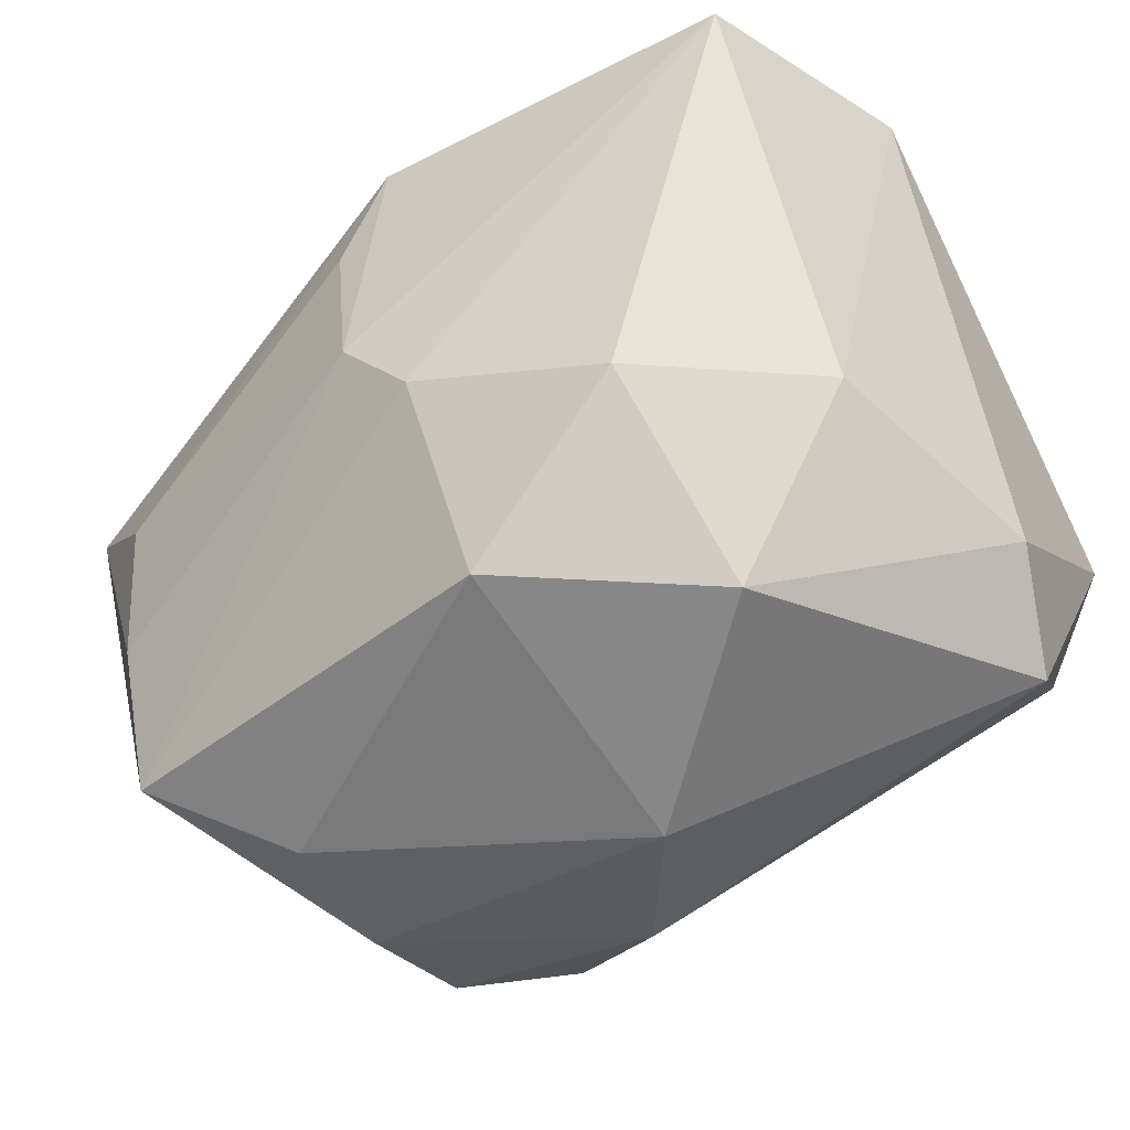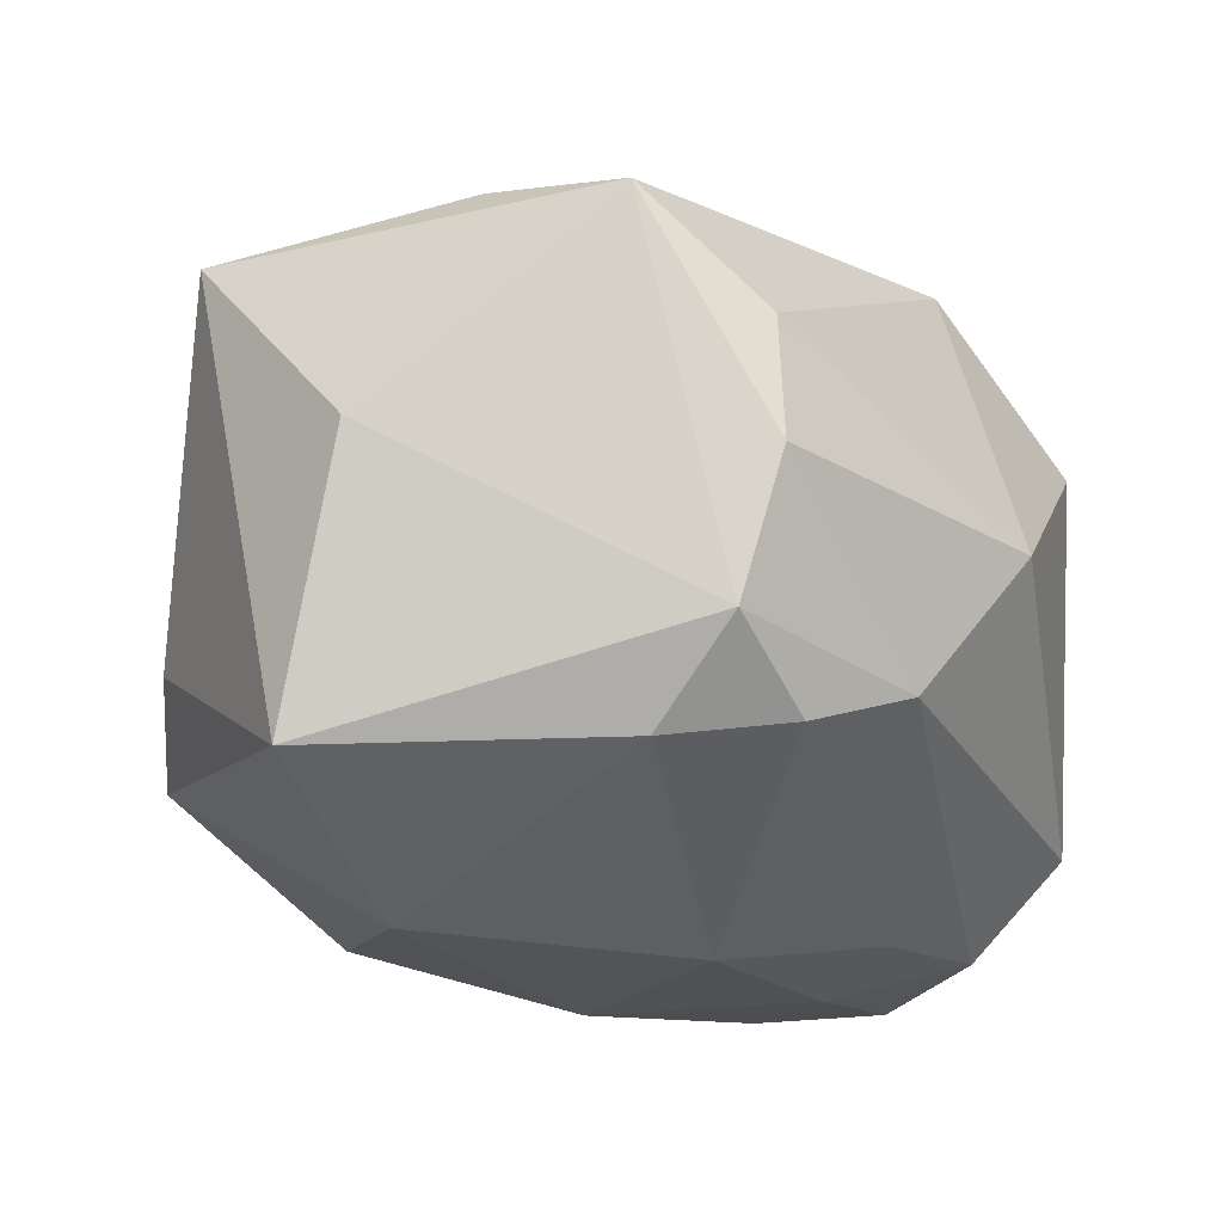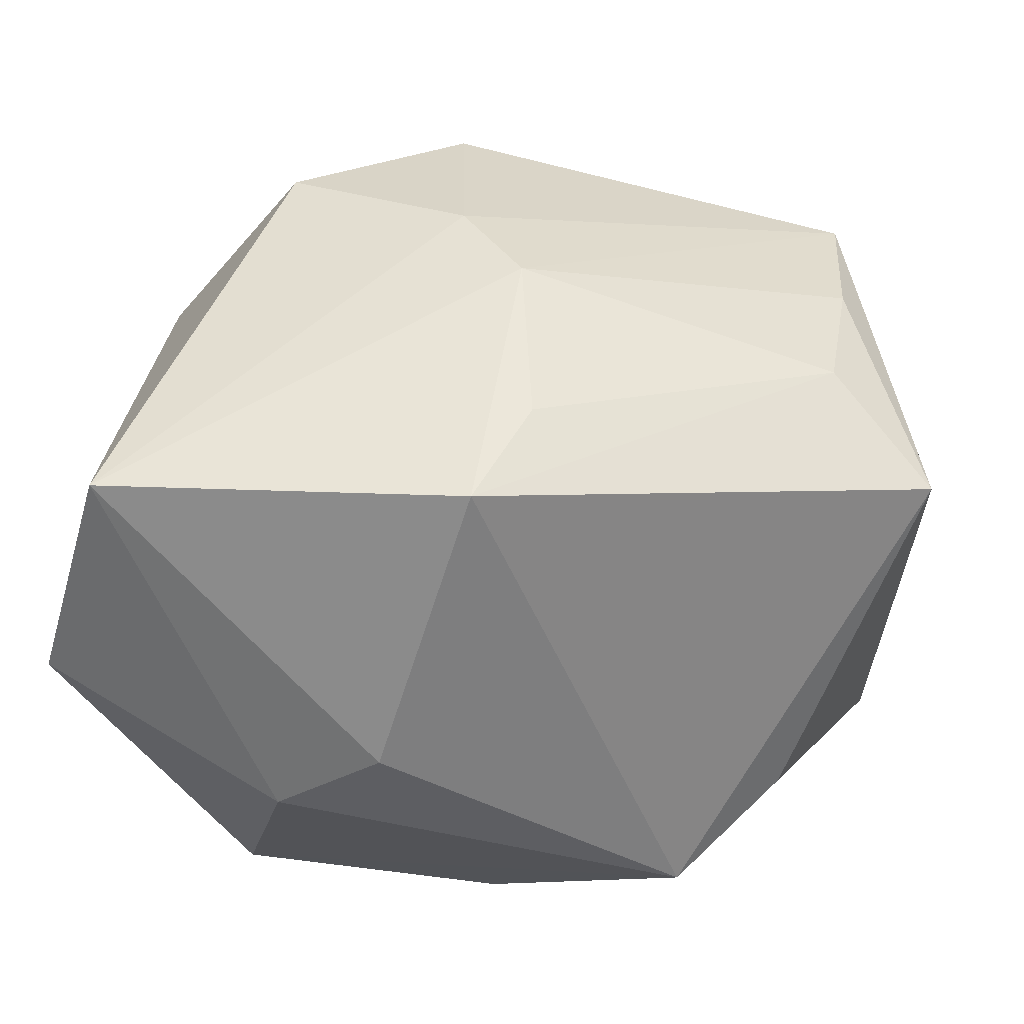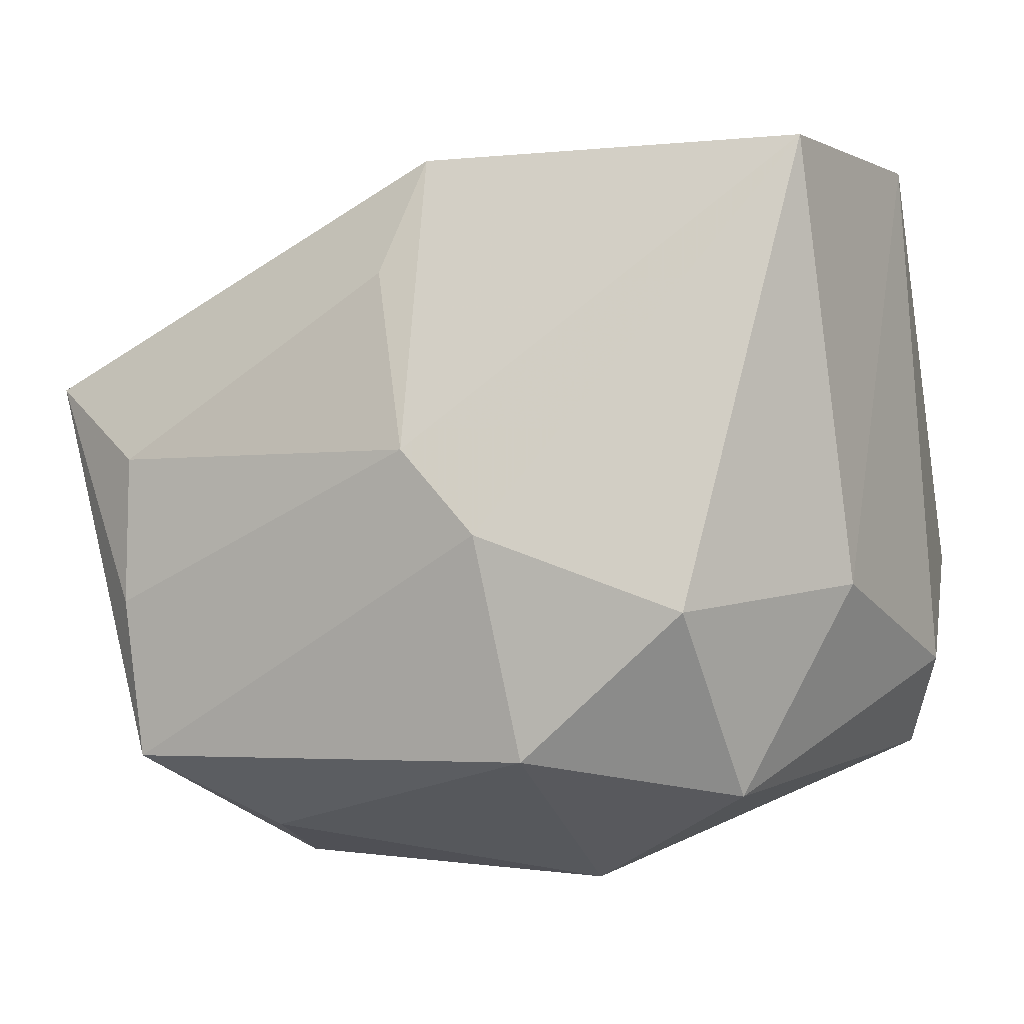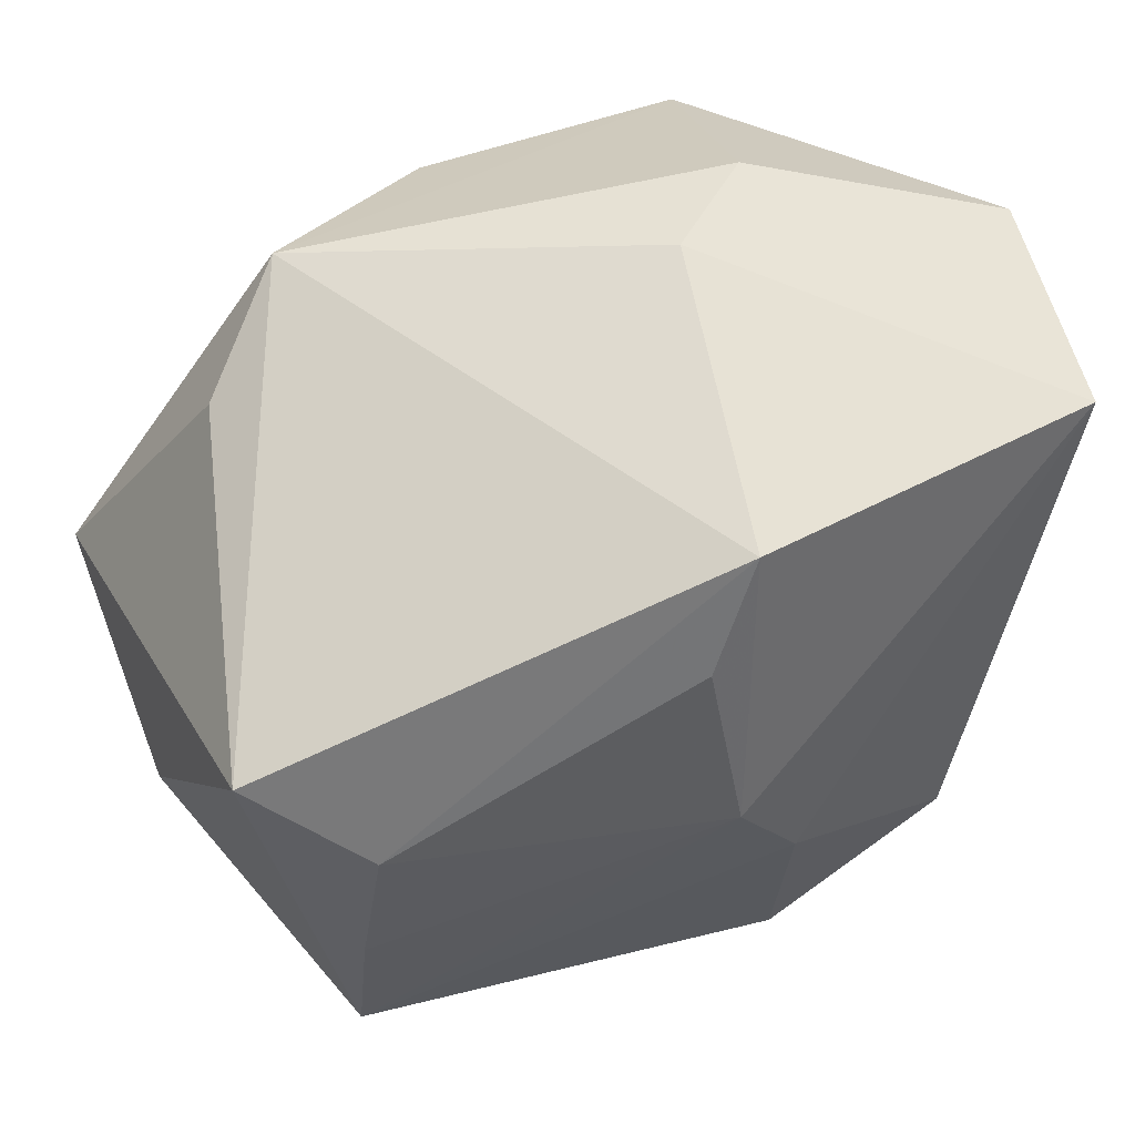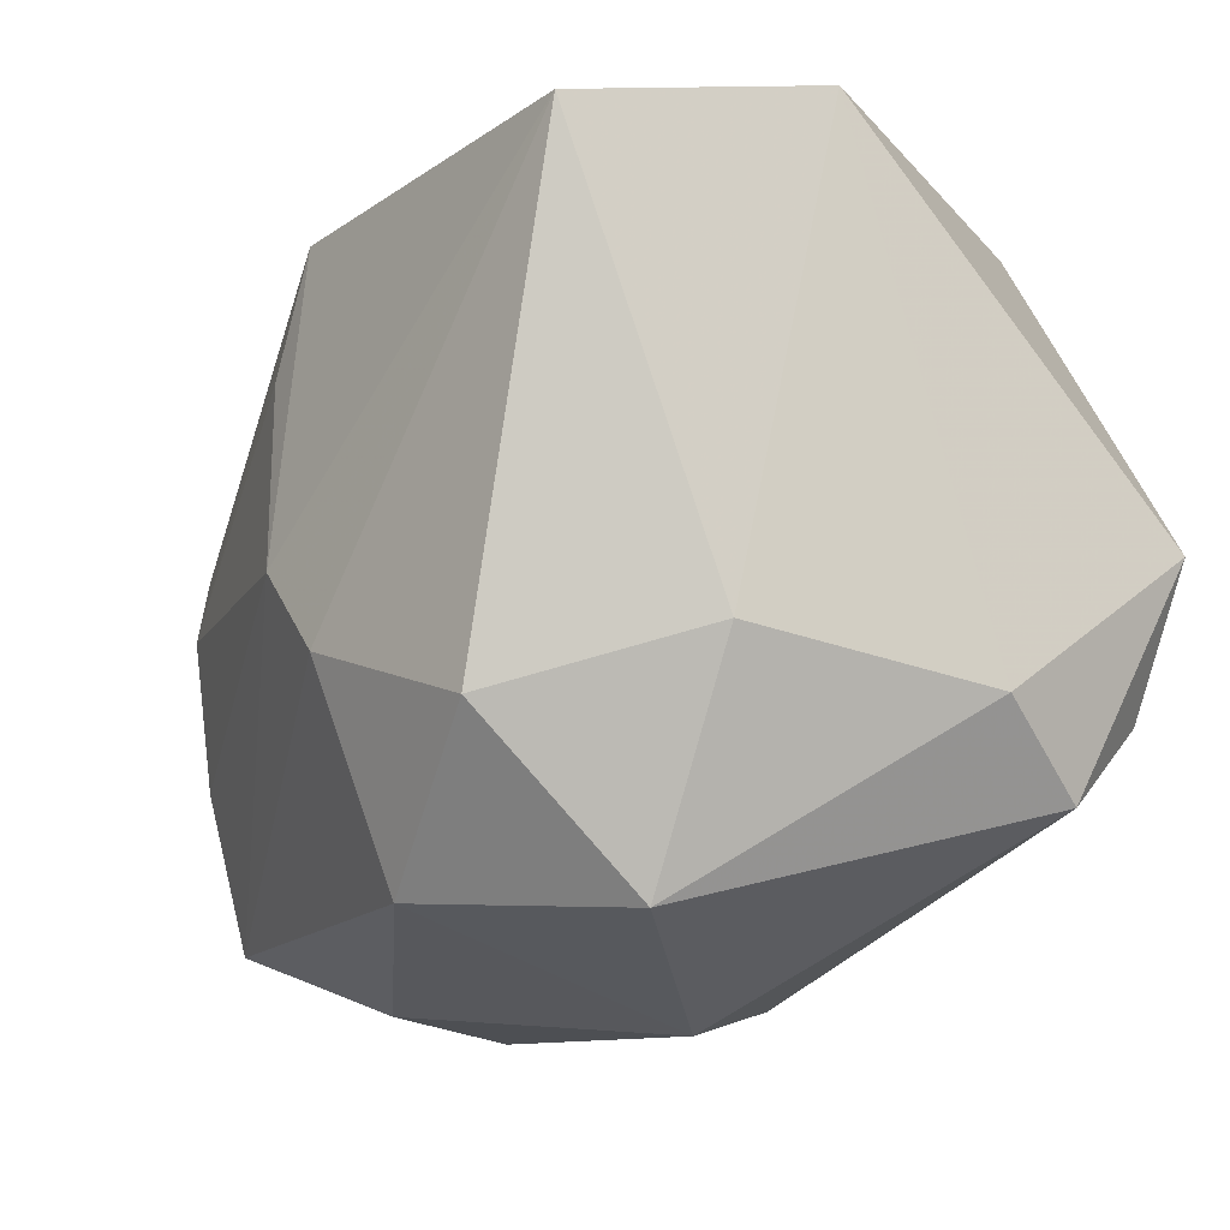
<metadata>
{"format":"obj","ext":"obj","renderer":"f3d","projection":"perspective","resolution":1024,"background":"white","views":[{"elev":-48.4,"azim":34.9,"up":"+Y"},{"elev":-23.5,"azim":-52.3,"up":"+Z"},{"elev":46.9,"azim":-173.9,"up":"+Z"},{"elev":-13.8,"azim":16.8,"up":"+Y"},{"elev":44.3,"azim":-28.6,"up":"+Y"},{"elev":-17.9,"azim":58.0,"up":"+Y"}]}
</metadata>
<code>
v 0.02036 0.01522 0.003213
v 0.02036 -0.00874 -0.004248
v -0.01665 0.01255 -0.004775
v -0.01314 -0.01581 -0.007749
v -0.01148 0.003375 -0.0167
v -0.02279 0.005289 0.01037
v 0.003021 -0.01584 0.01321
v 0.009122 -0.00814 -0.0147
v -0.02165 0.0006488 -0.01224
v 0.01185 -0.002664 -0.01571
v 0.01124 -0.009511 0.01485
v -0.01278 -0.01125 -0.01194
v -0.01219 -0.01731 0.005169
v 0.01972 -0.001193 -0.01439
v -0.01813 -0.006647 0.01192
v 0.01406 0.002716 -0.01539
v -0.007914 -0.01529 -0.01079
v 0.001721 -0.005623 0.01662
v -0.002472 -0.01727 -0.00852
v -0.01182 0.01701 -0.007906
v 0.01131 0.01492 -0.01234
v 0.01785 -0.006952 0.006919
v 0.003163 -0.01986 -0.0008364
v 0.01723 0.01328 0.0145
v 0.003145 0.01883 0.002238
v -0.0009098 0.01347 0.01599
v -0.001936 0.01475 -0.01336
v 0.0006059 -0.004535 -0.0167
v 0.008401 0.01898 -0.001553
v -0.023 -0.003596 0.0004599
v -0.01763 0.0003924 0.01316
v -0.001716 -0.00135 0.01708
v 0.01674 -0.007919 -0.01375
v -0.01781 -0.01419 0.009967
v -0.003185 0.007839 0.01633
v 0.01828 -0.01224 -0.009091
v 0.00417 0.00537 -0.0167
v -0.01269 -0.01794 -0.001038
v 0.01232 -0.01702 0.007135
f 25 20 26
f 25 26 24
f 5 20 27
f 6 26 20
f 1 2 14
f 5 27 37
f 32 24 26
f 3 6 20
f 22 24 11
f 22 1 24
f 2 1 22
f 14 2 36
f 25 24 29
f 24 1 29
f 29 20 25
f 5 12 9
f 9 20 5
f 9 3 20
f 30 6 9
f 6 3 9
f 11 24 18
f 24 32 18
f 35 32 26
f 31 6 15
f 15 32 31
f 32 35 31
f 26 6 31
f 31 35 26
f 39 22 11
f 2 22 39
f 39 36 2
f 21 27 20
f 20 29 21
f 21 37 27
f 21 16 37
f 21 29 1
f 21 1 14
f 14 16 21
f 17 8 19
f 14 36 33
f 33 36 19
f 19 8 33
f 10 16 14
f 37 16 10
f 14 33 10
f 10 33 8
f 30 9 4
f 4 9 12
f 12 17 4
f 19 38 4
f 4 17 19
f 34 32 15
f 34 18 32
f 34 6 30
f 15 6 34
f 30 4 34
f 34 4 38
f 23 38 19
f 19 36 23
f 36 39 23
f 7 39 11
f 7 23 39
f 11 18 7
f 18 34 7
f 28 17 12
f 8 17 28
f 28 12 5
f 28 10 8
f 5 37 28
f 37 10 28
f 13 34 38
f 38 23 13
f 13 7 34
f 23 7 13

</code>
